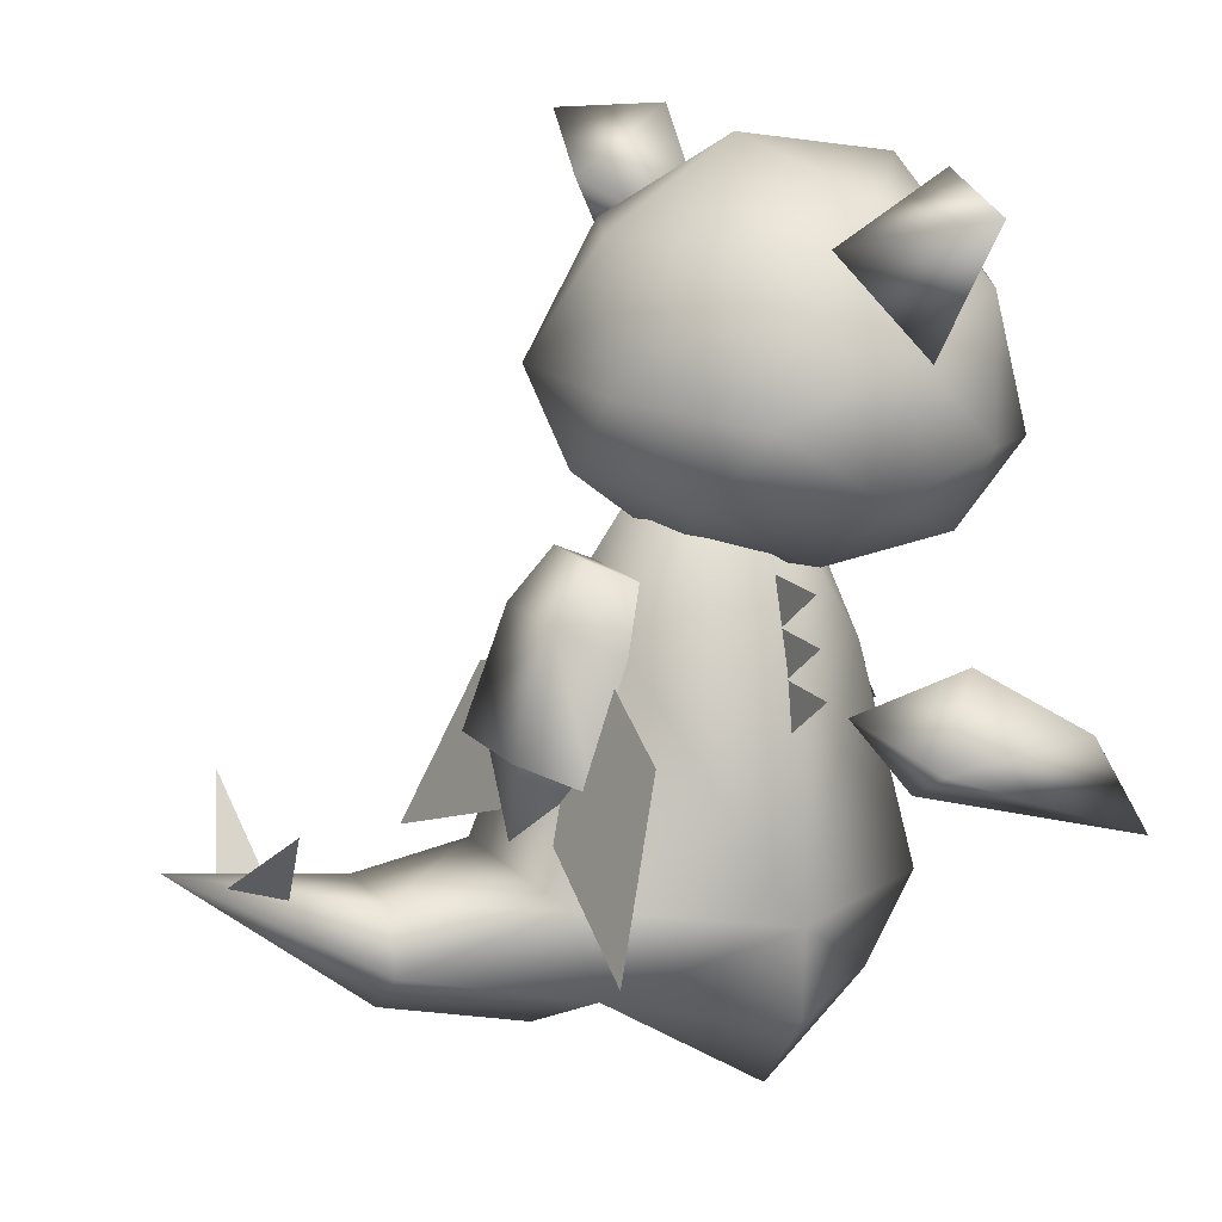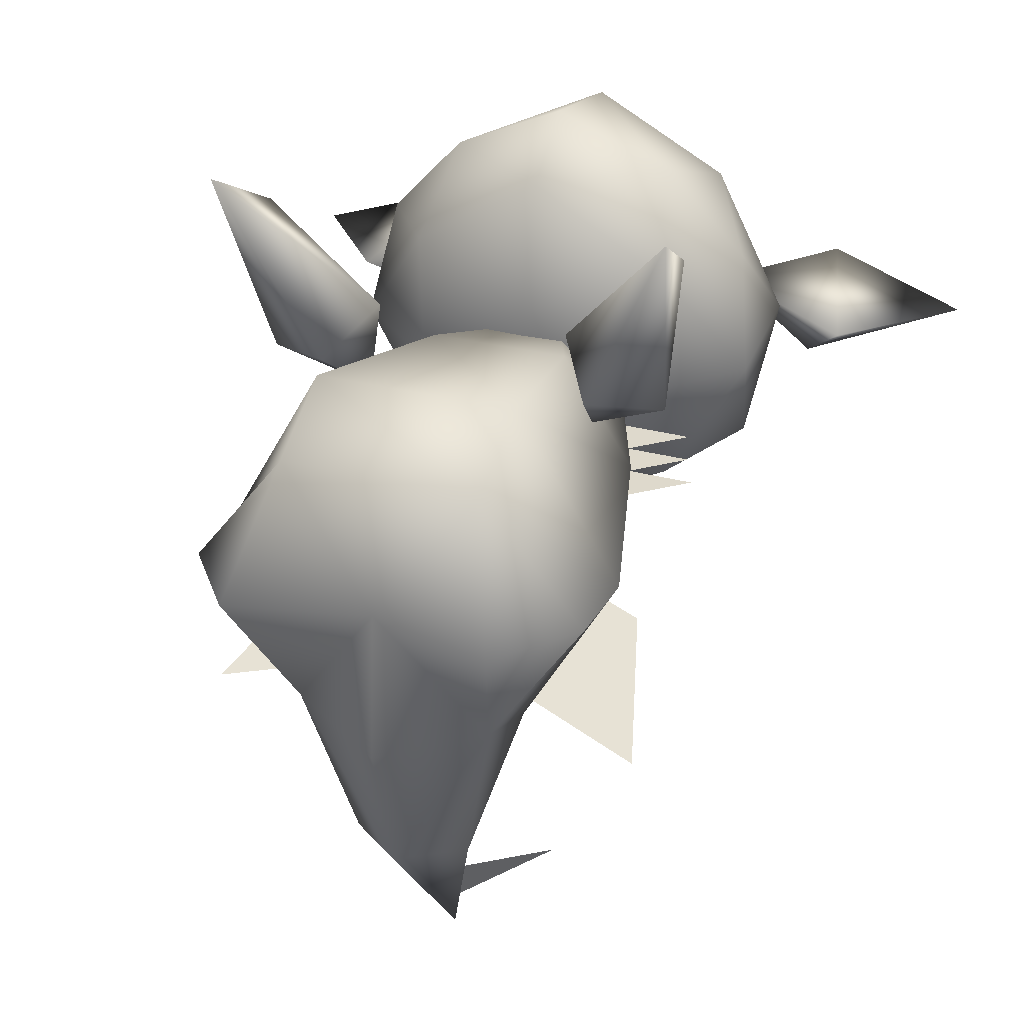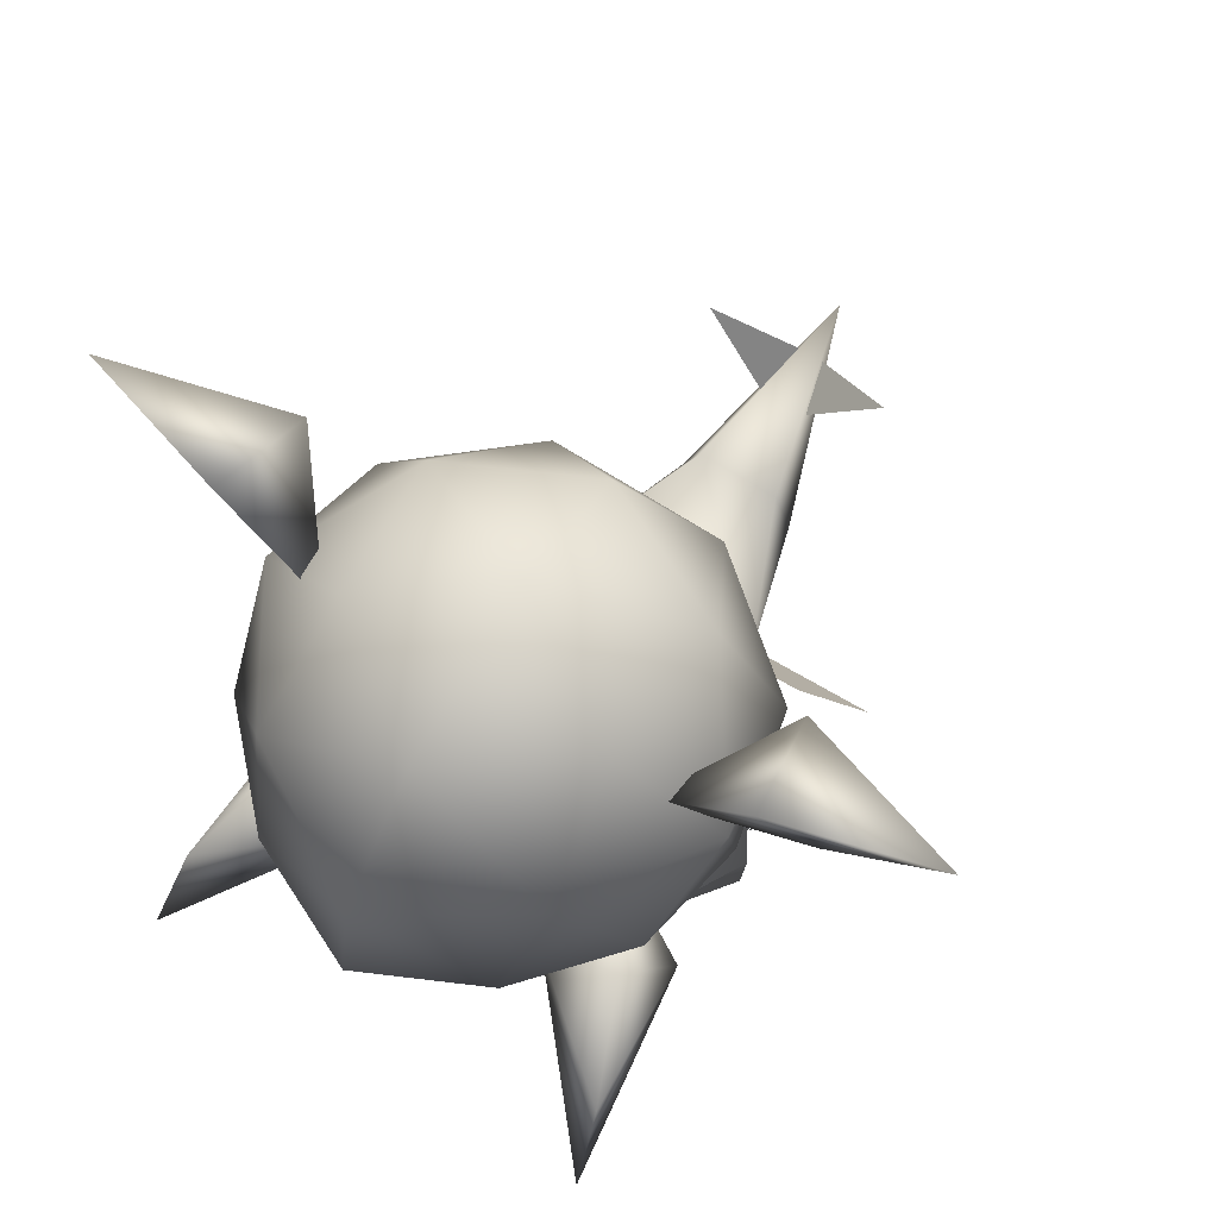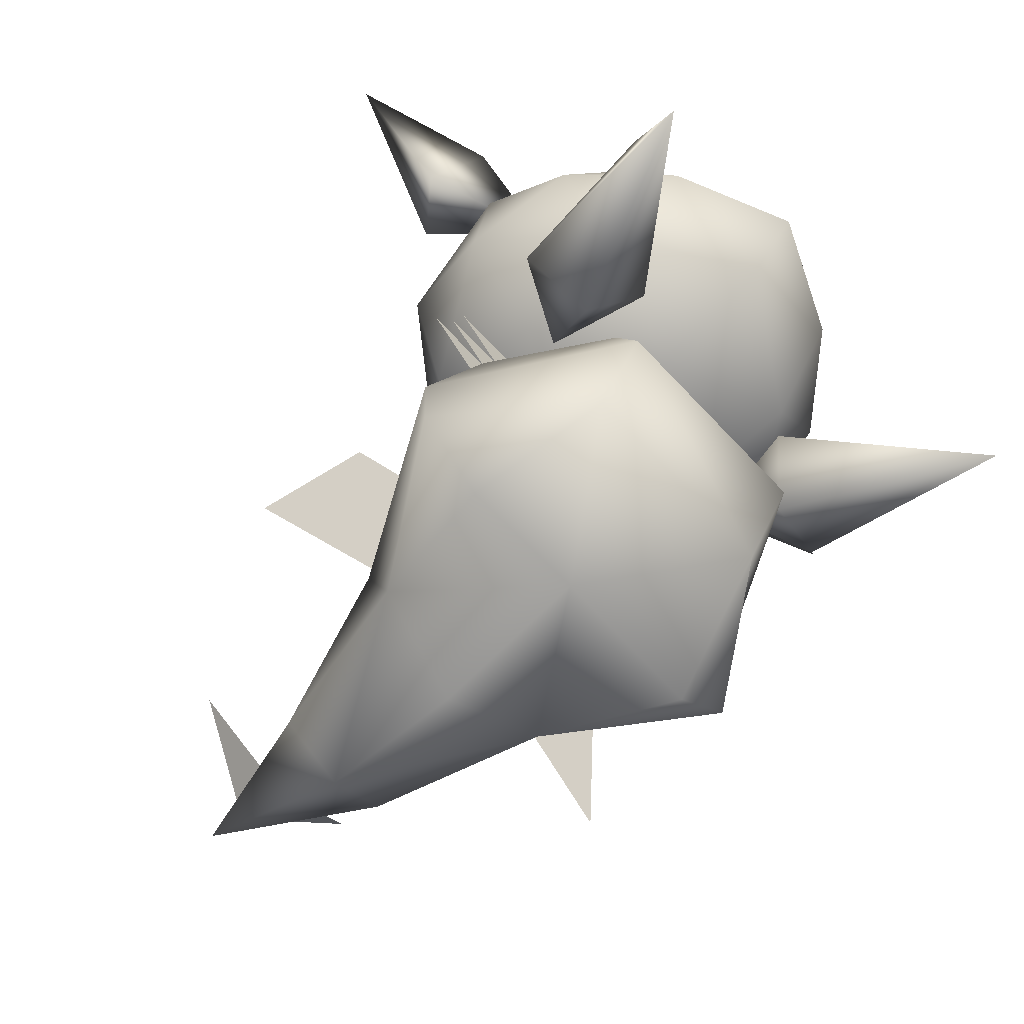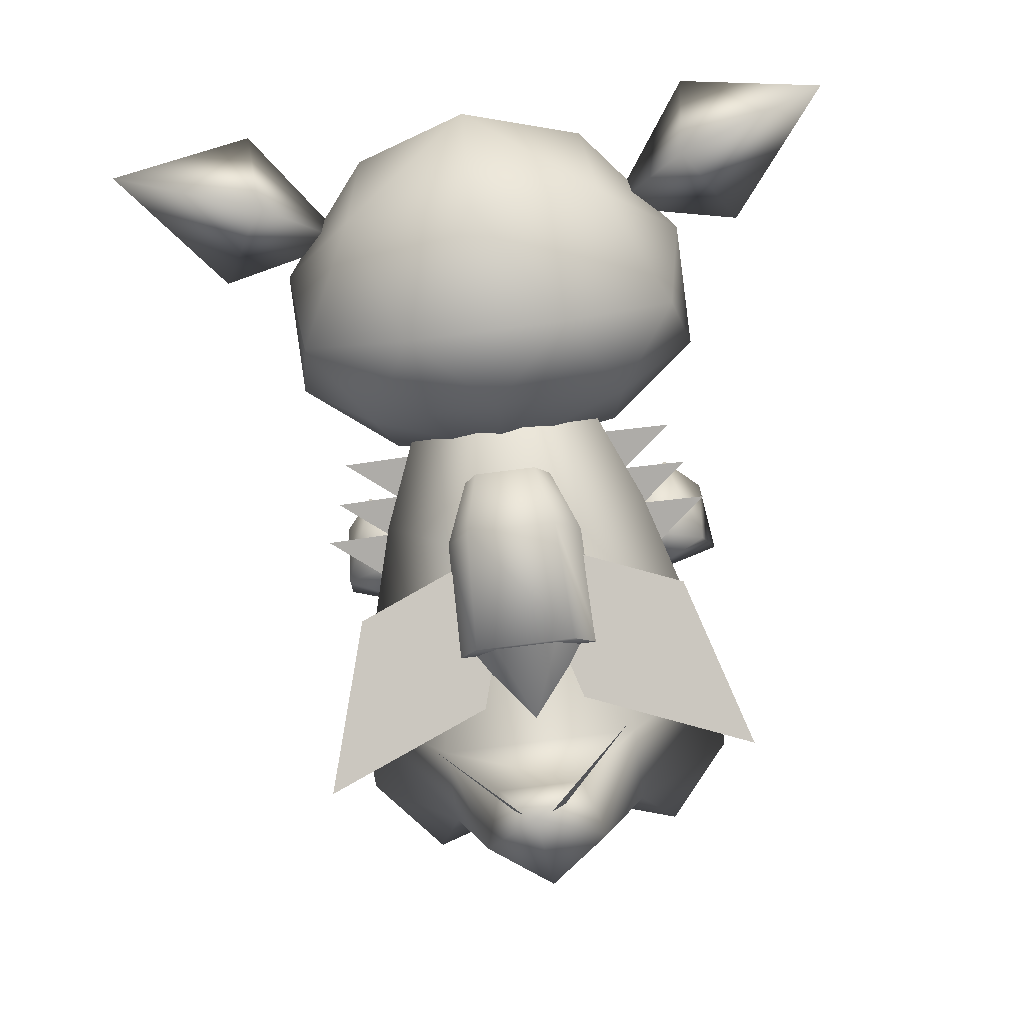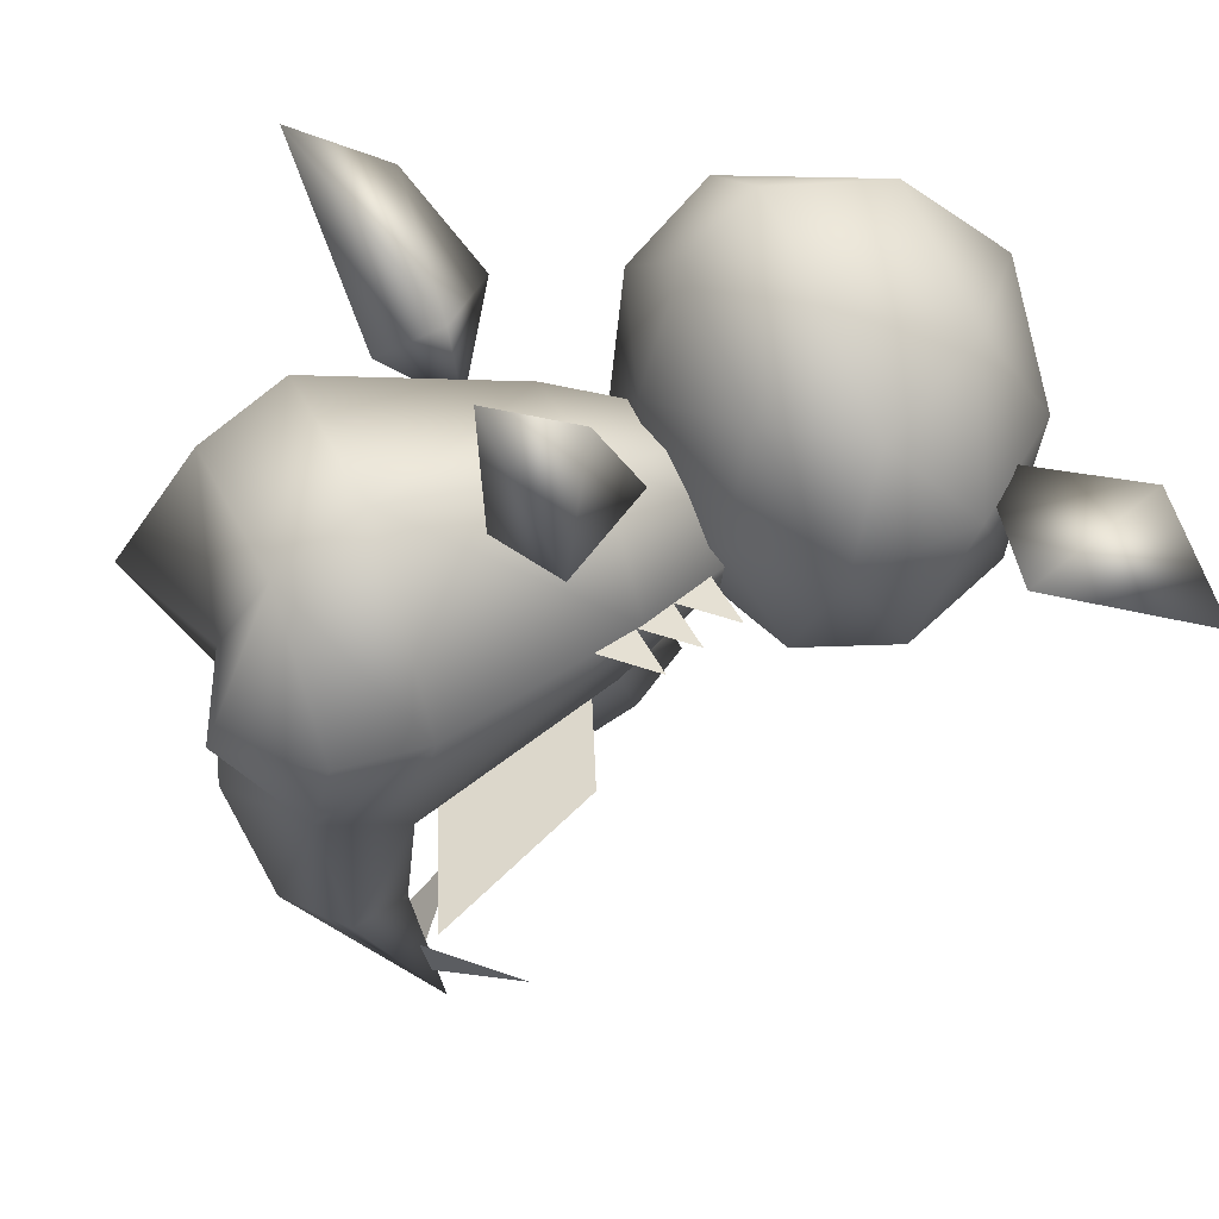
<metadata>
{"format":"obj","ext":"obj","renderer":"f3d","projection":"perspective","resolution":1024,"background":"white","views":[{"elev":16.2,"azim":-117.4,"up":"+Y"},{"elev":28.7,"azim":21.3,"up":"+Z"},{"elev":73.3,"azim":31.9,"up":"+Y"},{"elev":-71.5,"azim":-46.4,"up":"+Y"},{"elev":-73.0,"azim":-172.5,"up":"+Z"},{"elev":38.3,"azim":66.9,"up":"+Z"}]}
</metadata>
<code>
o polygon0
v 1.343 -1.802 1.376
v 1.377 -1.729 1.977
v 1.21 -1.466 1.563
v 0.9073 -1.736 1.594
v 0.9961 -1.658 1.194
v 1.065 -1.963 1.424
v 1.426 -2.124 2.195
v -0.3157 -1.802 1.376
v -0.1826 -1.466 1.563
v -0.3495 -1.729 1.977
v 0.1197 -1.736 1.594
v -0.3994 -2.124 2.195
v -0.0383 -1.963 1.424
v 0.03093 -1.658 1.194
f 3 2 1
f 4 2 3
f 5 4 3
f 6 4 5
f 1 6 5
f 7 6 1
f 2 7 1
f 4 7 2
f 7 4 6
f 5 3 1
f 10 9 8
f 11 9 10
f 12 11 10
f 13 11 12
f 8 13 12
f 14 13 8
f 9 14 8
f 11 14 9
f 12 10 8
f 13 14 11
o polygon2
v 1.108 -0.182 1.249
v 1.637 -0.2699 1.084
v 1.42 0.08664 0.8286
v 2.054 0.2594 1.054
v 1.467 0.3322 1.232
v -0.6103 -0.2699 1.084
v -0.0807 -0.182 1.249
v -0.3927 0.08664 0.8286
v -0.4401 0.3322 1.232
v -1.027 0.2594 1.054
f 17 16 15
f 18 16 17
f 19 18 17
f 22 21 20
f 23 21 22
f 24 23 22
f 16 19 15
f 18 19 16
f 23 20 21
f 24 20 23
f 17 15 19
f 20 24 22
o polygon3
v -0.276 -0.6634 1.565
v -0.3521 -0.8027 1.112
v -0.3521 -0.2994 1.196
v -0.276 -0.5171 0.6859
v -0.02149 -0.004907 0.7255
v 0.1829 -0.4578 0.3291
v 0.5135 0.03271 0.4846
v 0.8441 -0.4578 0.3291
v 1.048 -0.004907 0.7255
v 1.303 -0.5171 0.6859
v 1.379 -0.2994 1.196
v 1.379 -0.8027 1.112
v 1.303 -0.6634 1.565
v 0.02554 0.1572 1.272
v 0.5135 0.3494 0.9828
v 0.5135 0.2416 1.631
v 1.001 0.1572 1.272
v 1.048 -0.1699 1.717
v -0.02149 -0.8478 0.5852
v 0.5135 -0.7781 0.3497
v 1.048 -0.8478 0.5852
v 0.9761 -0.7222 1.918
v 0.5135 -0.2258 2.038
v -0.02149 -0.1699 1.717
v 0.05087 -0.7222 1.918
v -0.02149 -1.013 1.577
v 0.5135 -1.037 1.903
v 0.5135 -1.197 1.392
v 1.048 -1.013 1.577
v 1.001 -1.093 1.064
v 0.5135 -0.7573 2.13
v 0.02554 -1.093 1.064
v 0.5135 -1.089 0.7436
f 27 26 25
f 28 26 27
f 29 28 27
f 30 28 29
f 31 30 29
f 32 30 31
f 33 32 31
f 34 32 33
f 35 34 33
f 36 34 35
f 37 36 35
f 38 29 27
f 39 29 38
f 40 39 38
f 41 39 40
f 42 41 40
f 35 41 42
f 37 35 42
f 30 43 28
f 44 43 30
f 32 44 30
f 45 44 32
f 34 45 32
f 36 45 34
f 42 46 37
f 47 46 42
f 40 47 42
f 48 47 40
f 38 48 40
f 27 48 38
f 50 49 25
f 51 49 50
f 52 51 50
f 53 51 52
f 54 53 52
f 36 53 54
f 51 55 49
f 46 55 51
f 53 46 51
f 37 46 53
f 36 37 53
f 33 41 35
f 39 41 33
f 31 39 33
f 29 39 31
f 43 26 28
f 56 26 43
f 57 56 43
f 47 55 46
f 49 55 47
f 48 49 47
f 44 57 43
f 45 57 44
f 54 45 36
f 57 45 54
f 25 48 27
f 49 48 25
f 26 50 25
f 56 50 26
f 56 52 50
f 57 52 56
f 57 54 52
o polygon4
v -0.3868 -2.313 0.07593
v 0.302 -2.05 0.1712
v -0.1754 -1.643 0.3187
v 0.5135 -1.38 0.414
v 1.414 -2.313 0.07594
v 1.202 -1.643 0.3187
v 0.7249 -2.05 0.1712
v 0.8149 -1.855 0.2828
v 0.7979 -1.385 0.4261
v 0.7185 -1.728 0.02116
v 0.6976 -1.271 0.1912
v 0.3085 -1.728 0.02116
v 0.3294 -1.271 0.1912
v 0.2121 -1.855 0.2828
v 0.2291 -1.385 0.4261
v 0.6978 -1.154 0.5272
v 0.6388 -1.068 0.3478
v 0.3882 -1.068 0.3478
v 0.3292 -1.154 0.5272
v 0.2458 -1.809 0.2933
v 0.5135 -2.092 0.1019
v 0.3797 -1.736 0.08317
v 0.6473 -1.736 0.08317
v 0.7812 -1.809 0.2933
v 0.9511 -1.34 0.8968
v 1.232 -1.113 0.9123
v 0.8705 -1.107 0.9127
v 1.004 -1.514 0.885
v 1.285 -1.287 0.9005
v 0.9236 -1.281 0.9009
v 1.072 -1.68 0.8737
v 1.353 -1.453 0.8891
v 0.9917 -1.447 0.8895
v -0.202 -1.113 0.9123
v 0.07853 -1.34 0.8968
v 0.1591 -1.107 0.9127
v 0.0255 -1.514 0.885
v -0.255 -1.287 0.9005
v 0.1061 -1.281 0.9009
v -0.04268 -1.68 0.8737
v -0.3232 -1.453 0.8891
v 0.03794 -1.447 0.8895
f 60 59 58
f 61 59 60
f 64 63 62
f 61 63 64
f 67 66 65
f 68 66 67
f 69 68 67
f 70 68 69
f 71 70 69
f 72 70 71
f 68 73 66
f 74 73 68
f 70 74 68
f 75 74 70
f 72 75 70
f 76 75 72
f 67 71 69
f 65 71 67
f 73 75 76
f 74 75 73
f 79 78 77
f 80 78 79
f 78 81 77
f 78 80 81
f 84 83 82
f 87 86 85
f 90 89 88
f 93 92 91
f 96 95 94
f 99 98 97
o polygon8
v 0.9163 -2.578 0.2538
v 1.326 -2.259 0.8342
v 0.9196 -2.211 0.1324
v 1.082 -1.416 0.8916
v 0.7979 -1.385 0.4261
v 0.7979 -0.7362 0.938
v 0.5135 -0.7204 0.7052
v 0.5135 -0.7521 1.171
v 0.2291 -0.7362 0.938
v 0.5135 -2.793 0.1835
v 0.5135 -2.617 -0.4188
v 0.1107 -2.578 0.2538
v 0.2702 -2.416 -0.4423
v 0.1074 -2.211 0.1324
v 0.3455 -2.174 -0.4355
v 0.6815 -2.174 -0.4355
v 0.7567 -2.416 -0.4423
v 0.2291 -1.448 1.357
v 0.7979 -1.448 1.357
v 0.9196 -2.307 1.536
v -0.2987 -2.259 0.8342
v 0.2291 -1.385 0.4261
v -0.05526 -1.416 0.8916
v 0.5135 -2.749 0.8008
v 1.052 -2.948 0.8402
v 1.313 -2.616 0.8349
v 0.9163 -2.652 1.338
v -0.02464 -2.948 0.8402
v 0.1107 -2.652 1.338
v -0.2859 -2.616 0.8349
v 0.1074 -2.307 1.536
v 0.5135 -1.985 -1.181
f 102 101 100
f 103 101 102
f 104 103 102
f 105 103 104
f 106 105 104
f 107 105 106
f 108 107 106
f 111 110 109
f 112 110 111
f 113 112 111
f 114 112 113
f 102 114 113
f 115 114 102
f 116 115 102
f 117 107 108
f 118 107 117
f 119 118 117
f 103 118 119
f 101 103 119
f 120 113 111
f 121 113 120
f 122 121 120
f 108 121 122
f 100 124 123
f 125 124 100
f 101 125 100
f 126 125 101
f 128 127 123
f 129 127 128
f 120 129 128
f 111 129 120
f 126 128 123
f 130 128 126
f 119 130 126
f 117 130 119
f 131 110 112
f 116 110 131
f 115 116 131
f 118 105 107
f 103 105 118
f 122 117 108
f 120 117 122
f 106 121 108
f 104 121 106
f 124 126 123
f 125 126 124
f 127 111 123
f 129 111 127
f 109 123 111
f 100 123 109
f 130 120 128
f 117 120 130
f 113 104 102
f 121 104 113
f 131 114 115
f 112 114 131
f 110 100 109
f 116 100 110
f 126 101 119
f 100 116 102
o polygon10
v 0.5127 -2.102 -0.9915
v 0.8966 -1.79 -0.8334
v 0.5127 -2.24 -0.744
v 0.5143 -2.102 -0.9915
v 0.1298 -1.79 -0.8338
v 0.5143 -2.24 -0.744
f 134 133 132
f 137 136 135

</code>
